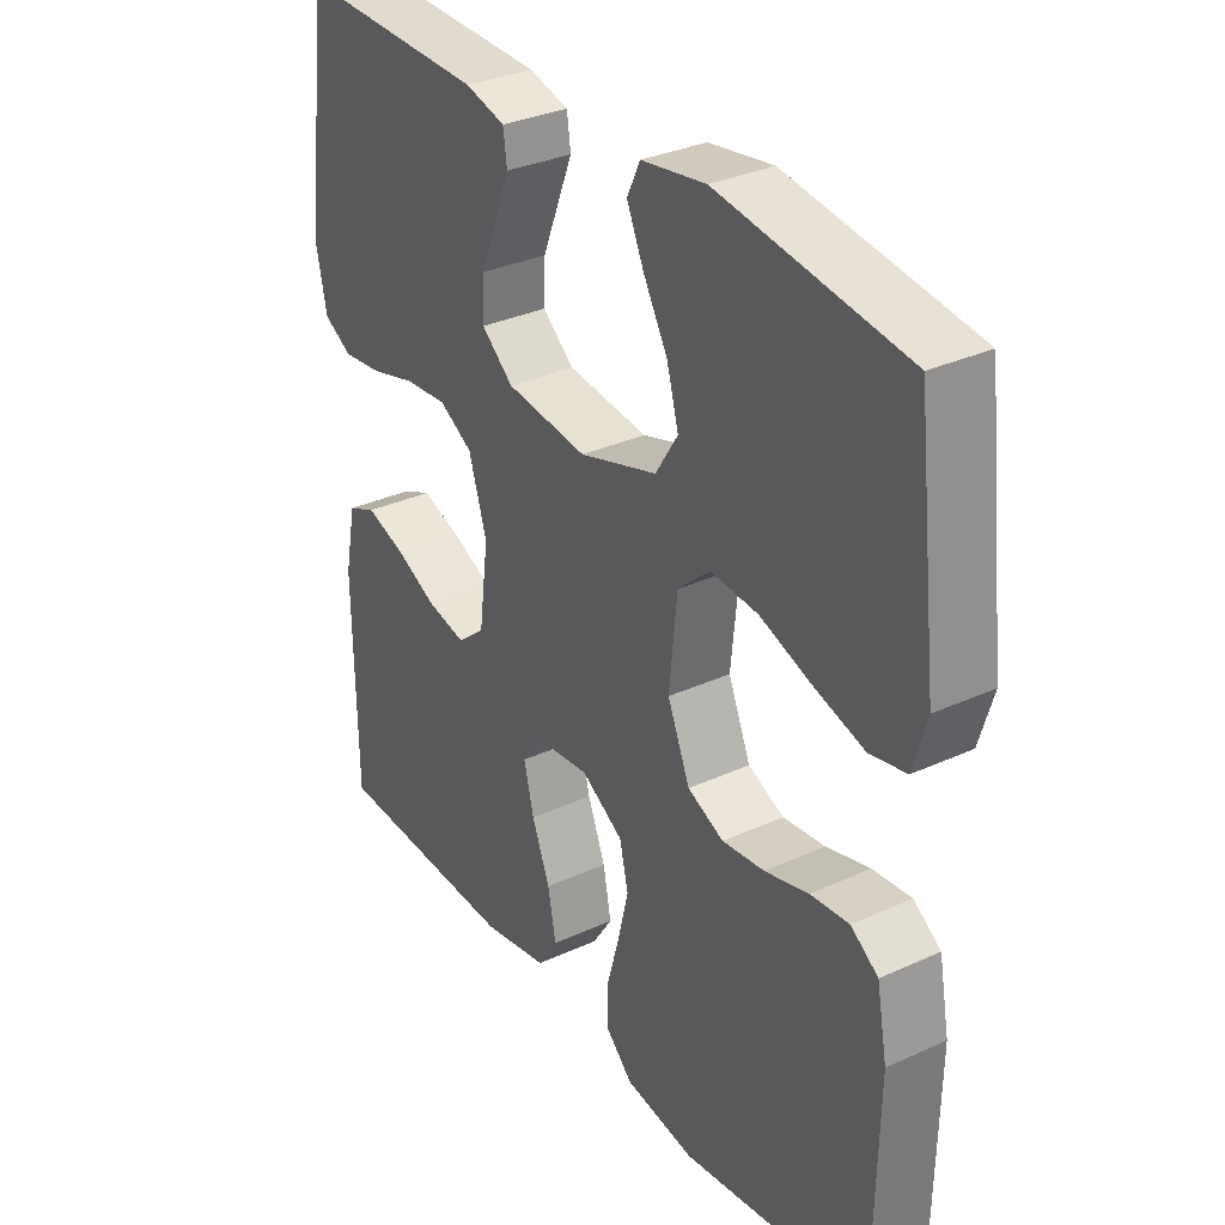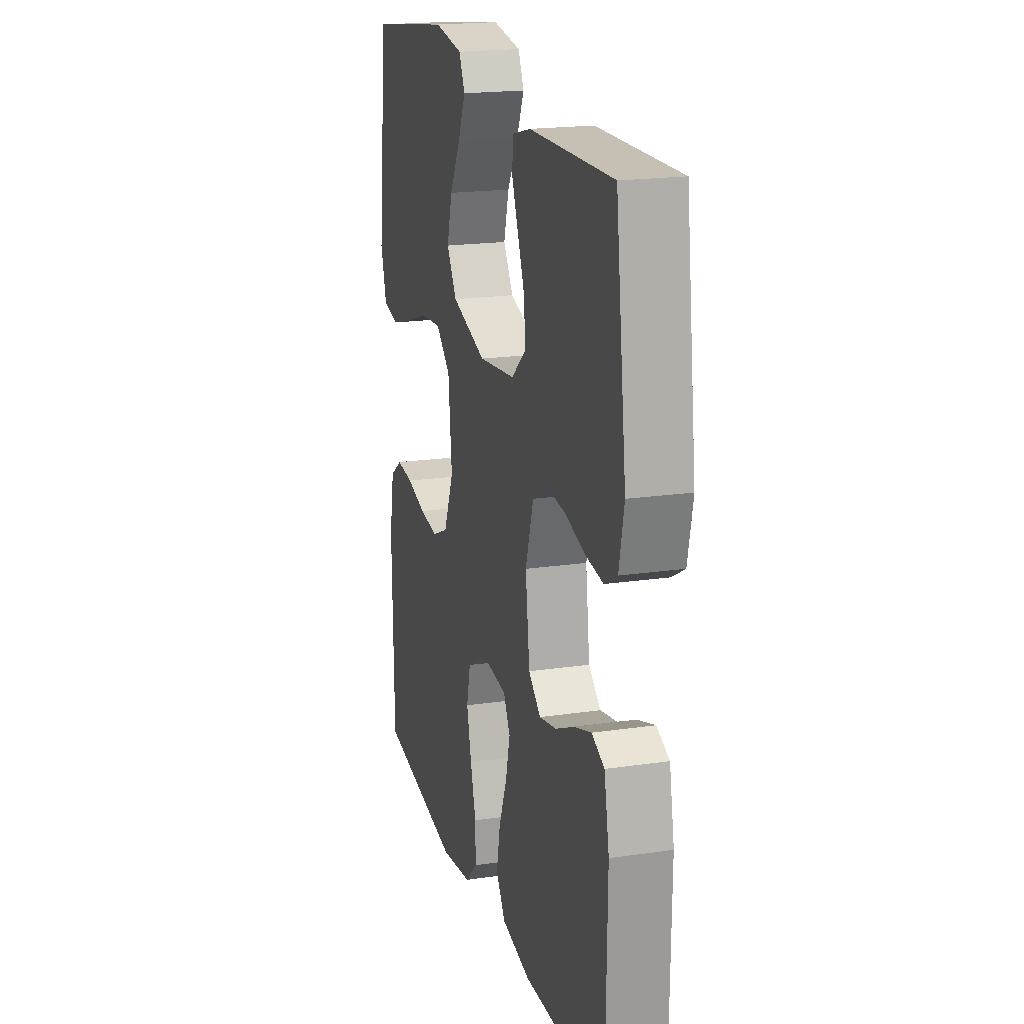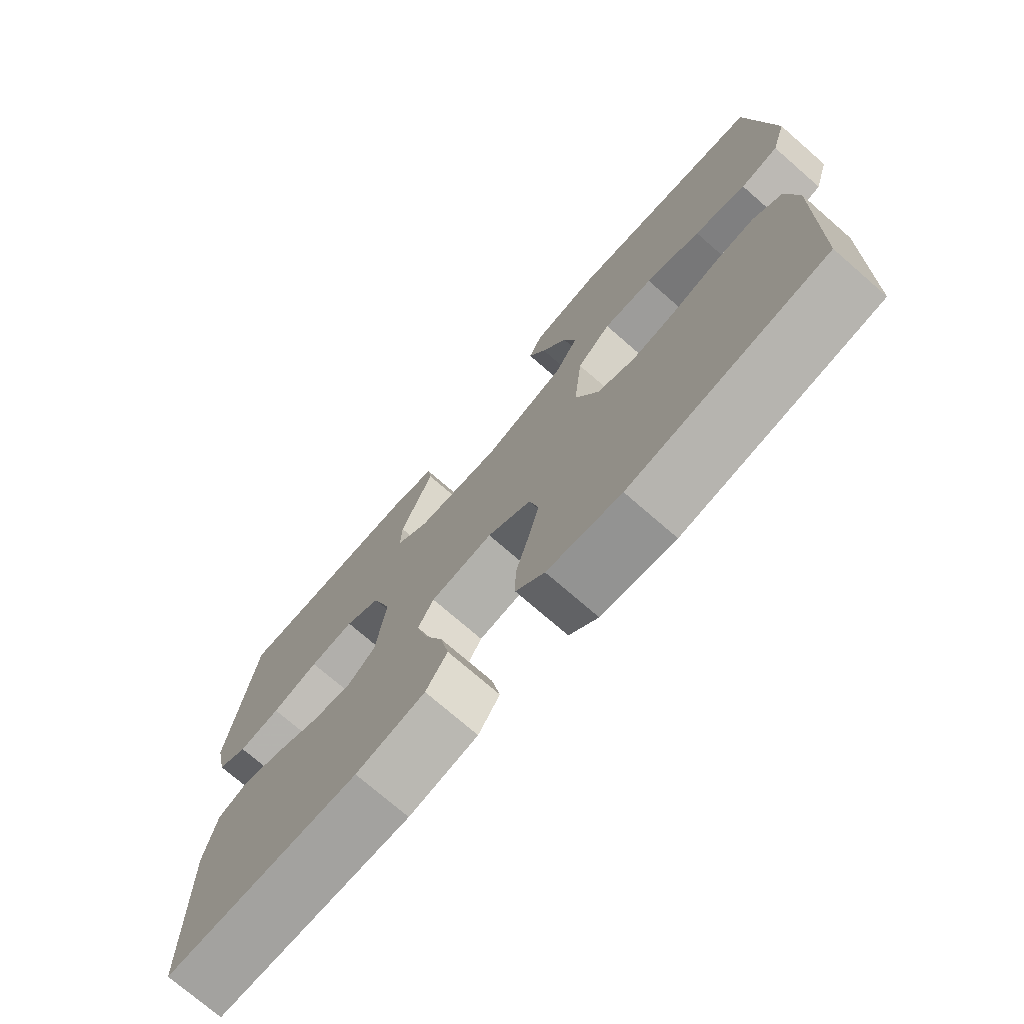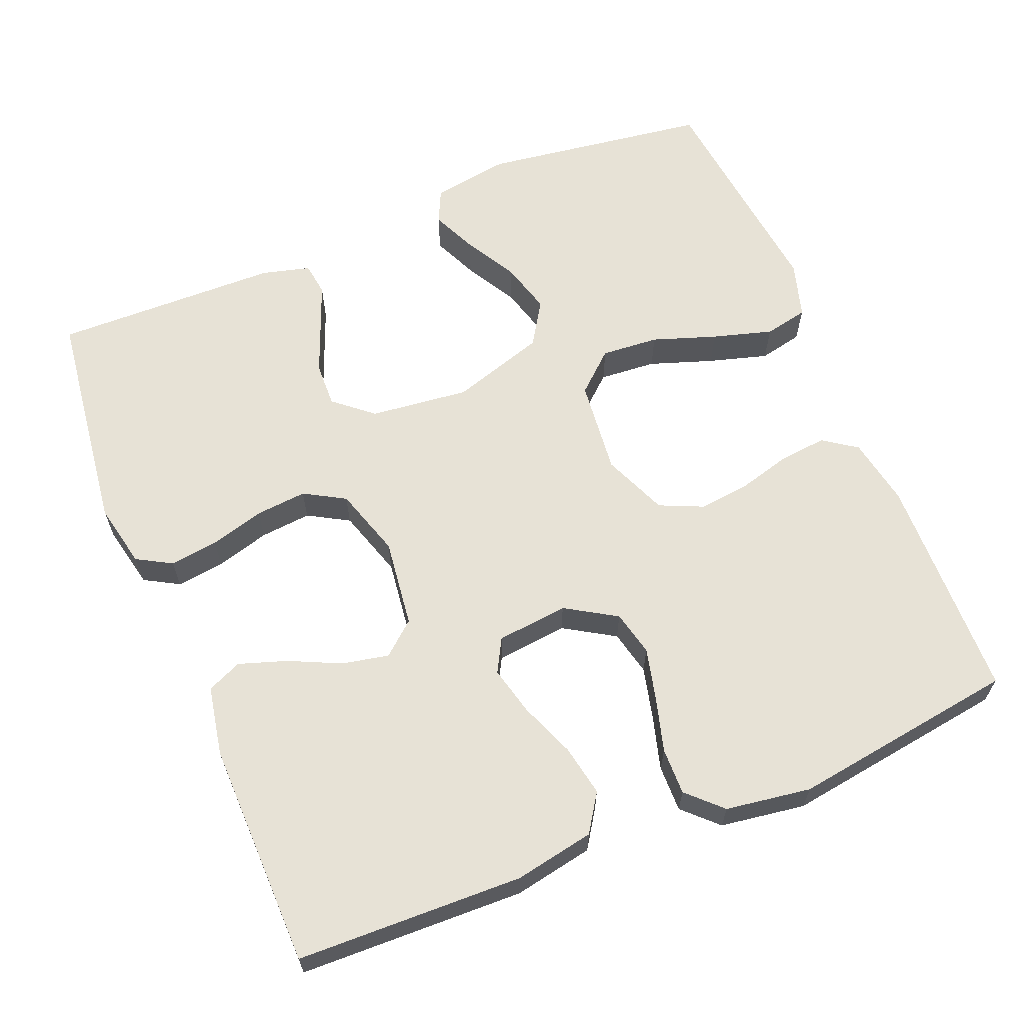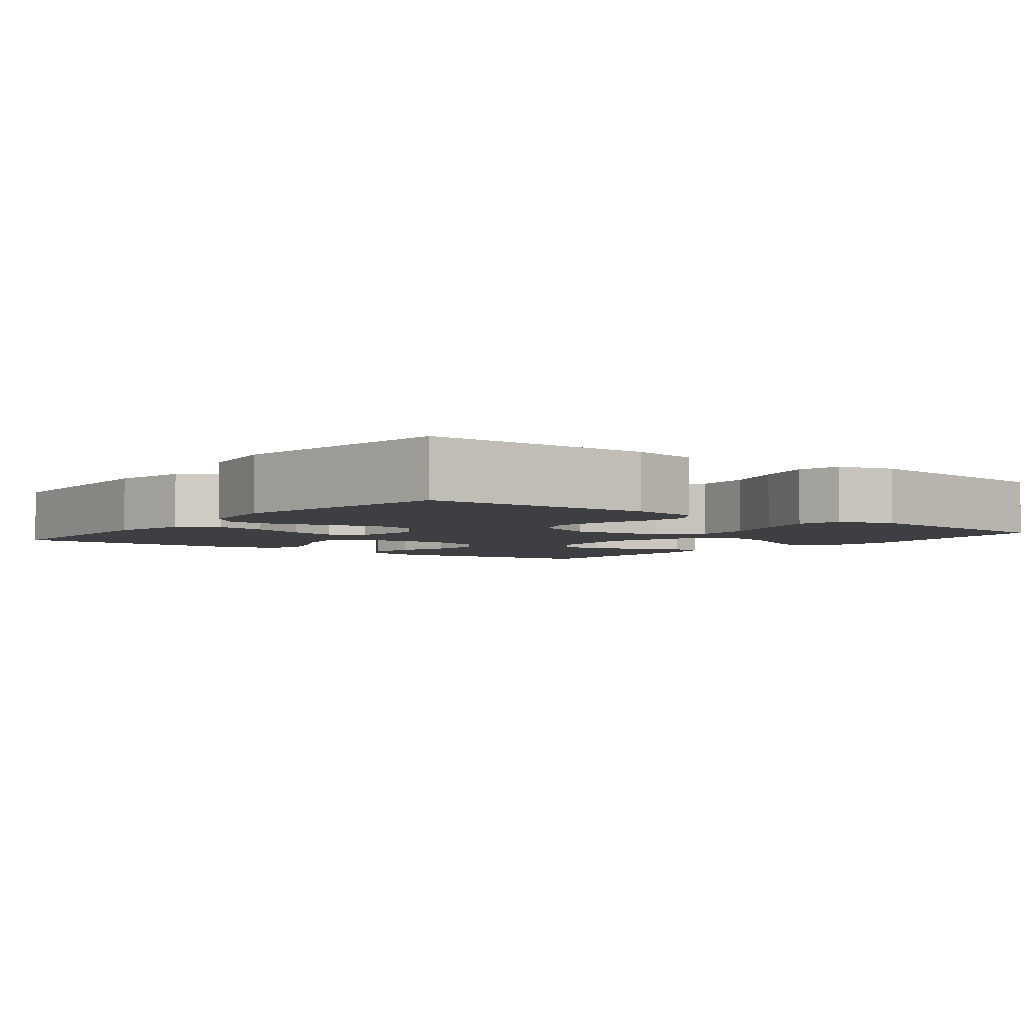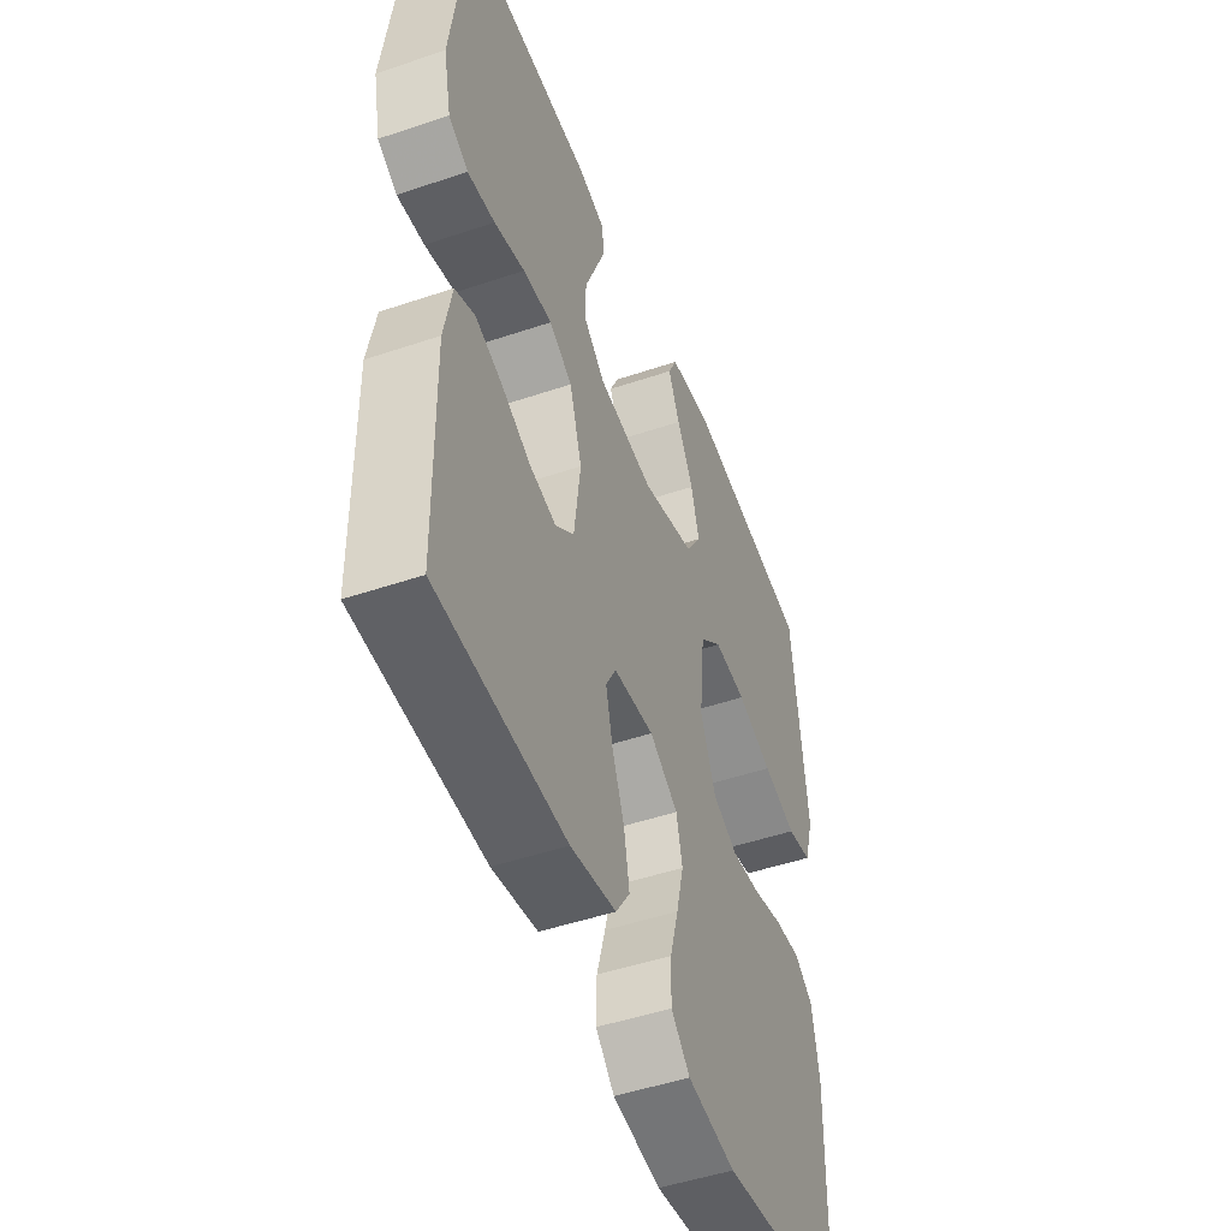
<metadata>
{"format":"obj","ext":"obj","renderer":"f3d","projection":"perspective","resolution":1024,"background":"white","views":[{"elev":32.3,"azim":-122.6,"up":"+Z"},{"elev":19.5,"azim":74.7,"up":"+Z"},{"elev":-74.0,"azim":-131.0,"up":"+Z"},{"elev":63.6,"azim":157.7,"up":"+Y"},{"elev":-3.9,"azim":-127.6,"up":"+Y"},{"elev":-48.8,"azim":110.6,"up":"+Z"}]}
</metadata>
<code>
v -0.5 0.07 -0.5
v -0.506 0.07 -0.2
v -0.489 0.07 -0.109
v -0.445 0.07 -0.078
v -0.383 0.07 -0.084
v -0.313 0.07 -0.103
v -0.245 0.07 -0.111
v -0.187 0.07 -0.085
v -0.151 0.07 0
v -0.164 0.07 0.126
v -0.216 0.07 0.172
v -0.292 0.07 0.166
v -0.376 0.07 0.137
v -0.455 0.07 0.114
v -0.513 0.07 0.126
v -0.535 0.07 0.2
v -0.5 0.07 0.5
v -0.2 0.07 0.543
v -0.097 0.07 0.527
v -0.076 0.07 0.483
v -0.103 0.07 0.423
v -0.142 0.07 0.354
v -0.161 0.07 0.286
v -0.125 0.07 0.229
v 0 0.07 0.19
v 0.131 0.07 0.205
v 0.182 0.07 0.248
v 0.18 0.07 0.307
v 0.154 0.07 0.372
v 0.13 0.07 0.432
v 0.136 0.07 0.476
v 0.2 0.07 0.493
v 0.5 0.07 0.5
v 0.539 0.07 0.2
v 0.521 0.07 0.115
v 0.475 0.07 0.089
v 0.411 0.07 0.097
v 0.339 0.07 0.117
v 0.271 0.07 0.123
v 0.217 0.07 0.092
v 0.188 0.07 0
v 0.203 0.07 -0.117
v 0.247 0.07 -0.154
v 0.309 0.07 -0.141
v 0.377 0.07 -0.109
v 0.44 0.07 -0.088
v 0.486 0.07 -0.108
v 0.504 0.07 -0.2
v 0.5 0.07 -0.5
v 0.2 0.07 -0.509
v 0.094 0.07 -0.489
v 0.061 0.07 -0.439
v 0.074 0.07 -0.371
v 0.103 0.07 -0.298
v 0.119 0.07 -0.233
v 0.095 0.07 -0.189
v 0 0.07 -0.179
v -0.067 0.07 -0.22
v -0.081 0.07 -0.28
v -0.064 0.07 -0.35
v -0.044 0.07 -0.421
v -0.043 0.07 -0.483
v -0.087 0.07 -0.526
v -0.2 0.07 -0.543
v -0.5 0 -0.5
v -0.506 0 -0.2
v -0.489 0 -0.109
v -0.445 0 -0.078
v -0.383 0 -0.084
v -0.313 0 -0.103
v -0.245 0 -0.111
v -0.187 0 -0.085
v -0.151 0 0
v -0.164 0 0.126
v -0.216 0 0.172
v -0.292 0 0.166
v -0.376 0 0.137
v -0.455 0 0.114
v -0.513 0 0.126
v -0.535 0 0.2
v -0.5 0 0.5
v -0.2 0 0.543
v -0.097 0 0.527
v -0.076 0 0.483
v -0.103 0 0.423
v -0.142 0 0.354
v -0.161 0 0.286
v -0.125 0 0.229
v 0 0 0.19
v 0.131 0 0.205
v 0.182 0 0.248
v 0.18 0 0.307
v 0.154 0 0.372
v 0.13 0 0.432
v 0.136 0 0.476
v 0.2 0 0.493
v 0.5 0 0.5
v 0.539 0 0.2
v 0.521 0 0.115
v 0.475 0 0.089
v 0.411 0 0.097
v 0.339 0 0.117
v 0.271 0 0.123
v 0.217 0 0.092
v 0.188 0 0
v 0.203 0 -0.117
v 0.247 0 -0.154
v 0.309 0 -0.141
v 0.377 0 -0.109
v 0.44 0 -0.088
v 0.486 0 -0.108
v 0.504 0 -0.2
v 0.5 0 -0.5
v 0.2 0 -0.509
v 0.094 0 -0.489
v 0.061 0 -0.439
v 0.074 0 -0.371
v 0.103 0 -0.298
v 0.119 0 -0.233
v 0.095 0 -0.189
v 0 0 -0.179
v -0.067 0 -0.22
v -0.081 0 -0.28
v -0.064 0 -0.35
v -0.044 0 -0.421
v -0.043 0 -0.483
v -0.087 0 -0.526
v -0.2 0 -0.543
f 4 5 6
f 3 4 6
f 2 3 6
f 1 2 6
f 64 1 6
f 63 64 6
f 62 63 6
f 61 62 6
f 60 61 6
f 59 60 6 7
f 58 59 7 8
f 57 58 8 9
f 56 57 9 10
f 52 53 54
f 51 52 54
f 50 51 54
f 49 50 54
f 48 49 54
f 47 48 54
f 46 47 54
f 45 46 54
f 44 45 54
f 43 44 54 55
f 42 43 55 56
f 36 37 38
f 35 36 38
f 34 35 38
f 33 34 38
f 32 33 38
f 31 32 38
f 30 31 38
f 29 30 38
f 28 29 38 39
f 27 28 39 40
f 20 21 22
f 19 20 22
f 18 19 22
f 17 18 22
f 16 17 22
f 15 16 22
f 14 15 22
f 13 14 22
f 12 13 22
f 11 12 22 23
f 10 11 23 24
f 10 24 25
f 56 10 25
f 42 56 25
f 41 42 25
f 26 27 40 41
f 25 26 41
f 70 69 68
f 70 68 67
f 70 67 66
f 70 66 65
f 70 65 128
f 70 128 127
f 70 127 126
f 70 126 125
f 70 125 124
f 71 70 124 123
f 72 71 123 122
f 73 72 122 121
f 74 73 121 120
f 118 117 116
f 118 116 115
f 118 115 114
f 118 114 113
f 118 113 112
f 118 112 111
f 118 111 110
f 118 110 109
f 118 109 108
f 119 118 108 107
f 120 119 107 106
f 102 101 100
f 102 100 99
f 102 99 98
f 102 98 97
f 102 97 96
f 102 96 95
f 102 95 94
f 102 94 93
f 103 102 93 92
f 104 103 92 91
f 86 85 84
f 86 84 83
f 86 83 82
f 86 82 81
f 86 81 80
f 86 80 79
f 86 79 78
f 86 78 77
f 86 77 76
f 87 86 76 75
f 88 87 75 74
f 89 88 74
f 89 74 120
f 89 120 106
f 89 106 105
f 105 104 91 90
f 105 90 89
f 1 65 66 2
f 2 66 67 3
f 3 67 68 4
f 4 68 69 5
f 5 69 70 6
f 6 70 71 7
f 7 71 72 8
f 8 72 73 9
f 9 73 74 10
f 10 74 75 11
f 11 75 76 12
f 12 76 77 13
f 13 77 78 14
f 14 78 79 15
f 15 79 80 16
f 16 80 81 17
f 17 81 82 18
f 18 82 83 19
f 19 83 84 20
f 20 84 85 21
f 21 85 86 22
f 22 86 87 23
f 23 87 88 24
f 24 88 89 25
f 25 89 90 26
f 26 90 91 27
f 27 91 92 28
f 28 92 93 29
f 29 93 94 30
f 30 94 95 31
f 31 95 96 32
f 32 96 97 33
f 33 97 98 34
f 34 98 99 35
f 35 99 100 36
f 36 100 101 37
f 37 101 102 38
f 38 102 103 39
f 39 103 104 40
f 40 104 105 41
f 41 105 106 42
f 42 106 107 43
f 43 107 108 44
f 44 108 109 45
f 45 109 110 46
f 46 110 111 47
f 47 111 112 48
f 48 112 113 49
f 49 113 114 50
f 50 114 115 51
f 51 115 116 52
f 52 116 117 53
f 53 117 118 54
f 54 118 119 55
f 55 119 120 56
f 56 120 121 57
f 57 121 122 58
f 58 122 123 59
f 59 123 124 60
f 60 124 125 61
f 61 125 126 62
f 62 126 127 63
f 63 127 128 64
f 64 128 65 1

</code>
